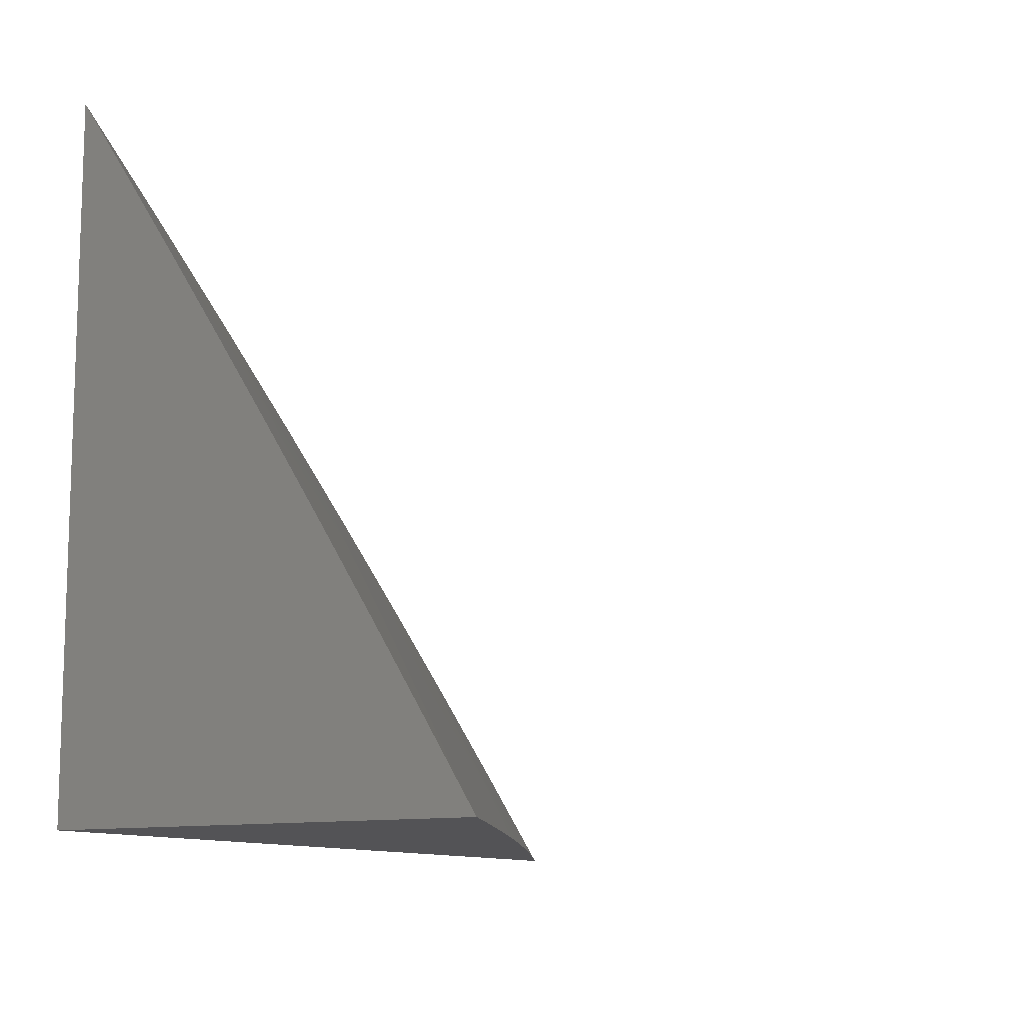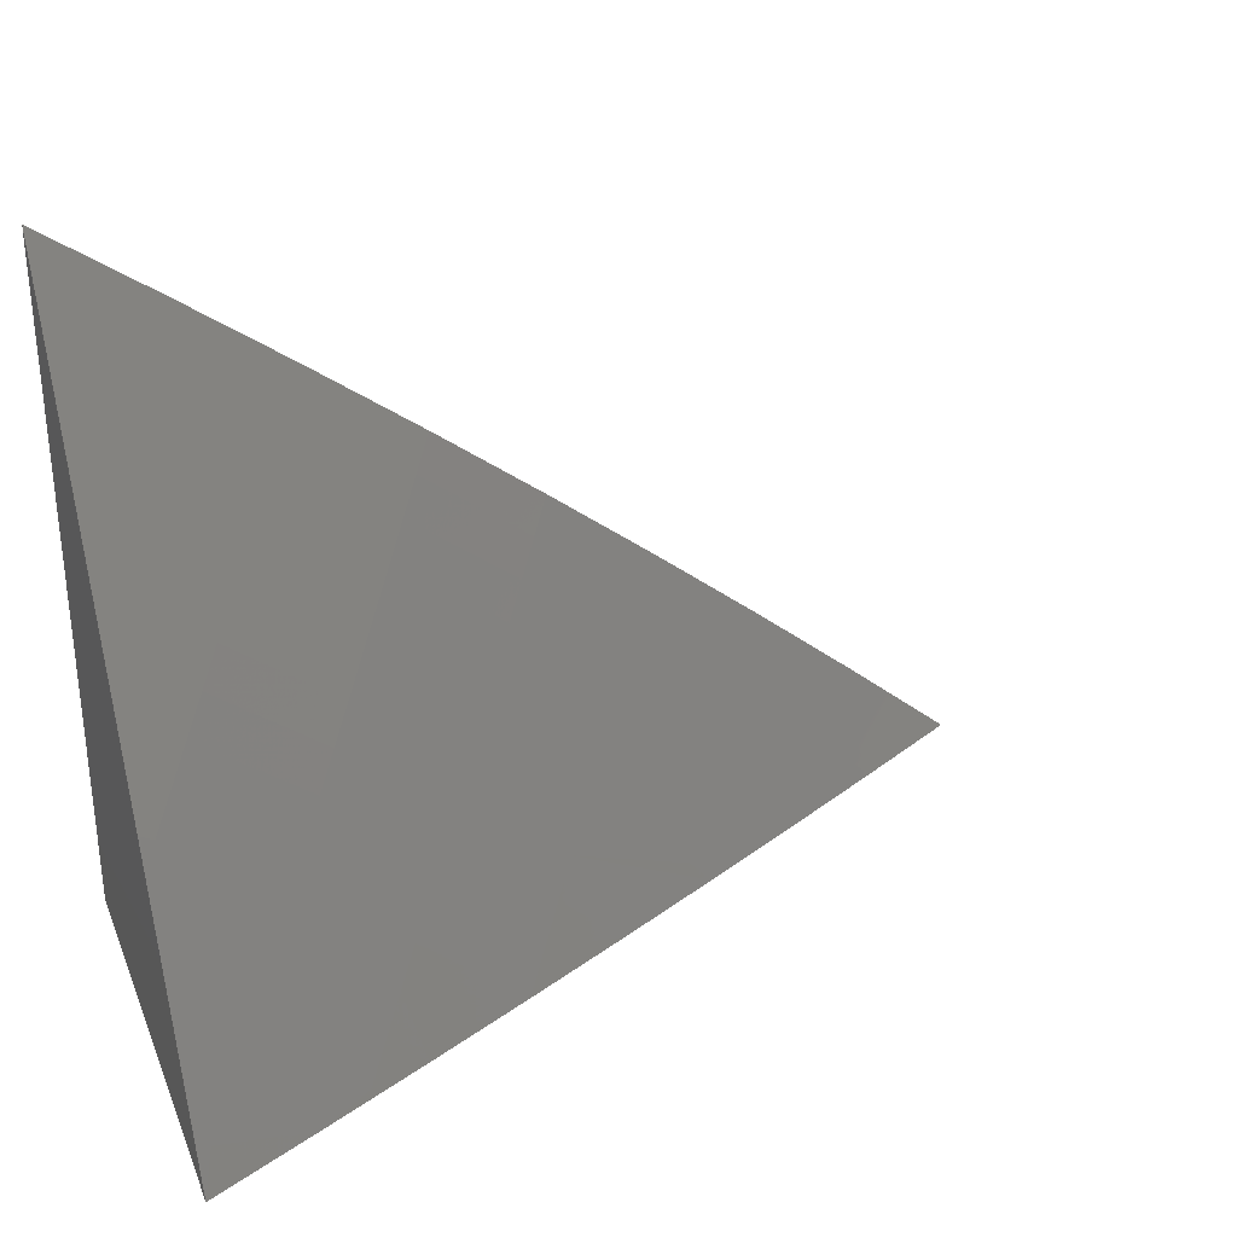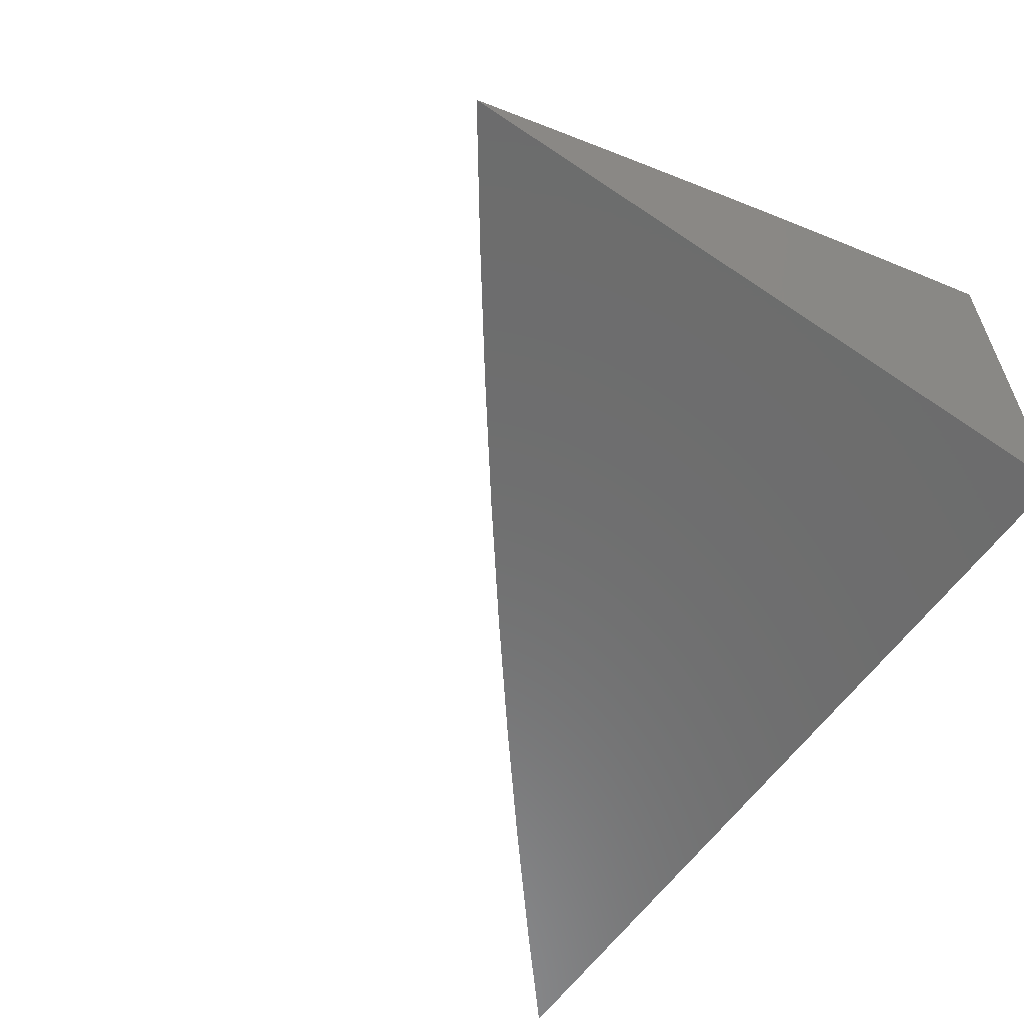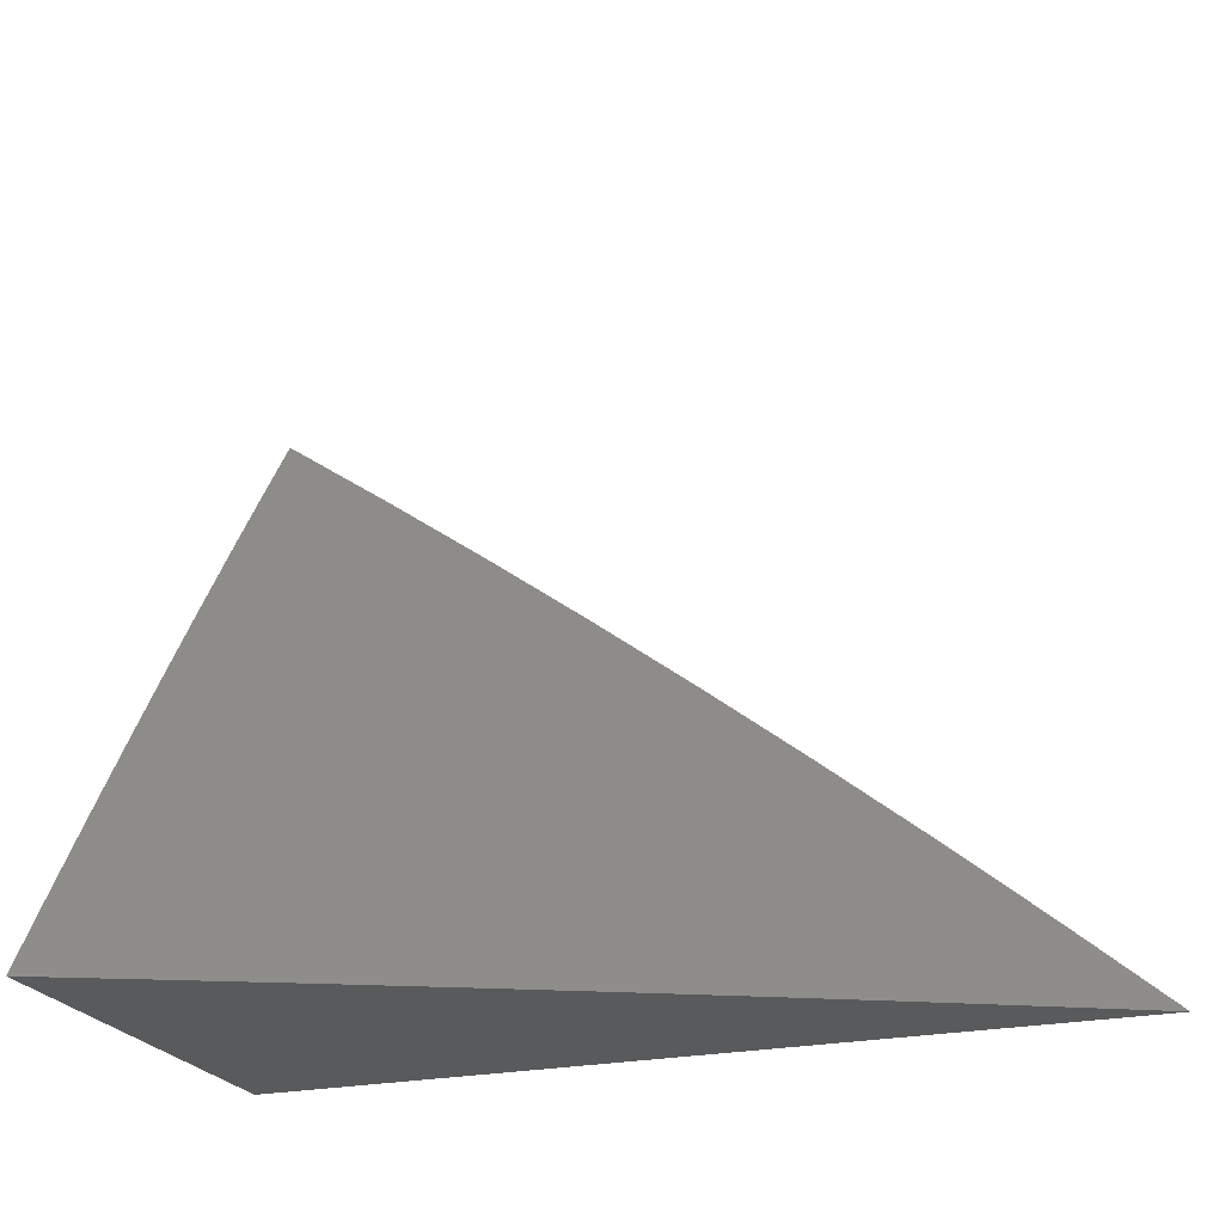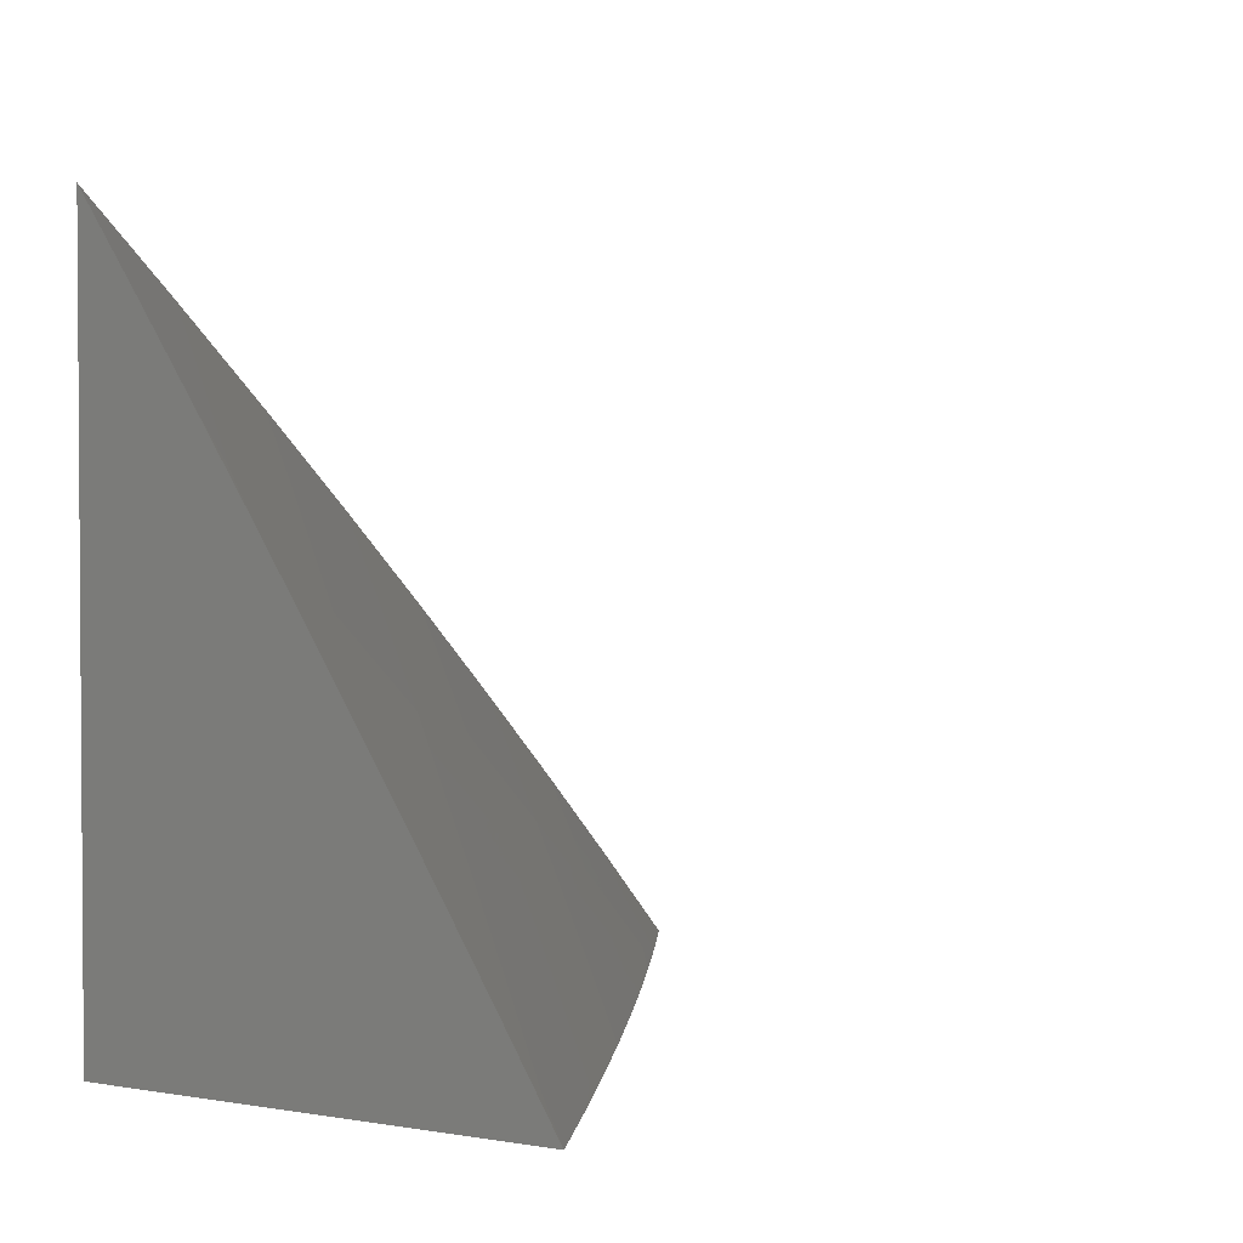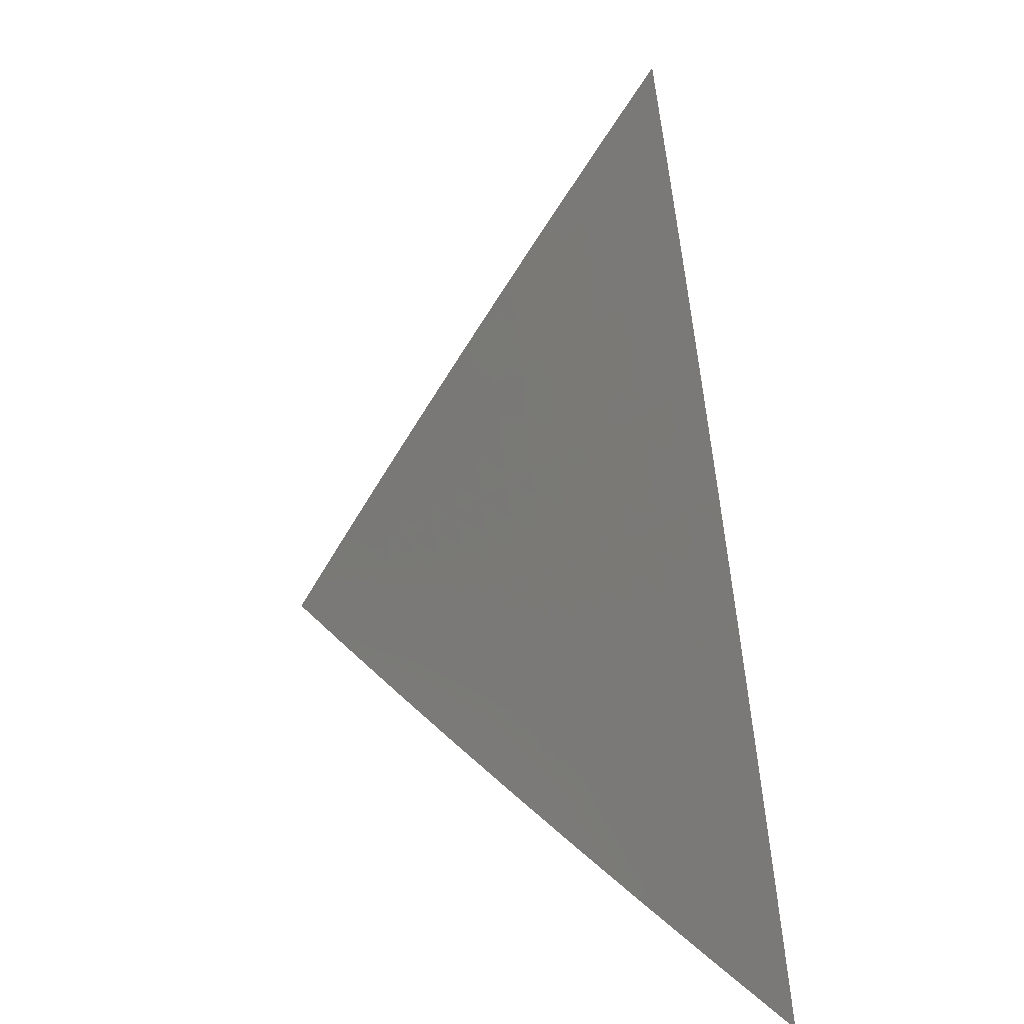
<metadata>
{"format":"stl","ext":"stl","renderer":"f3d","projection":"perspective","resolution":1024,"background":"white","views":[{"elev":-11.0,"azim":-60.3,"up":"+Y"},{"elev":31.0,"azim":-20.1,"up":"+Y"},{"elev":-59.1,"azim":-124.8,"up":"+Z"},{"elev":-23.6,"azim":20.0,"up":"+Y"},{"elev":2.2,"azim":-59.0,"up":"+Y"},{"elev":27.0,"azim":83.0,"up":"+Y"}]}
</metadata>
<code>
# stl→obj: 87 verts, 170 faces
v 4.45 5 9.034
v 4.514 5 9
v 4.438 5.038 9.016
v 4.452 5.053 9
v 4.389 5.105 9
v 4.376 5.09 9.016
v 4.326 5.156 9
v 4.313 5.141 9.016
v 4.262 5.207 9
v 4.249 5.192 9.016
v 4.197 5.257 9
v 4.185 5.241 9.016
v 4.132 5.306 9
v 4.12 5.29 9.016
v 4.066 5.354 9
v 4.054 5.338 9.016
v 4 5.352 9.033
v 4.042 5.322 9.033
v 4.03 5.306 9.049
v 4.095 5.259 9.049
v 4.083 5.243 9.065
v 4.147 5.194 9.065
v 4.135 5.179 9.081
v 4.198 5.129 9.081
v 4.185 5.114 9.097
v 4.248 5.064 9.097
v 4.235 5.049 9.113
v 4.31 5.014 9.097
v 4.323 5 9.099
v 4.323 5.029 9.081
v 4.387 5 9.067
v 4.337 5.044 9.065
v 4.412 5.008 9.049
v 4.35 5.059 9.049
v 4.363 5.075 9.033
v 4.3 5.126 9.033
v 4 5.402 9
v 4 5.302 9.066
v 4.018 5.29 9.065
v 4.07 5.227 9.081
v 4.122 5.163 9.097
v 4.172 5.098 9.113
v 4.222 5.033 9.129
v 4.259 5 9.131
v 4.209 5.018 9.145
v 4.196 5.002 9.161
v 4.147 5.067 9.145
v 4.134 5.051 9.161
v 4.084 5.115 9.145
v 4.071 5.1 9.161
v 4.021 5.163 9.145
v 4.008 5.147 9.161
v 4 5.152 9.162
v 4 5.102 9.193
v 4.006 5.274 9.081
v 4 5.253 9.098
v 4.058 5.211 9.097
v 4.109 5.147 9.113
v 4.16 5.083 9.129
v 4 5.202 9.13
v 4.045 5.195 9.113
v 4.097 5.131 9.129
v 4.033 5.179 9.129
v 4 5.051 9.224
v 4.046 5.068 9.193
v 4.059 5.084 9.177
v 4.121 5.035 9.177
v 4.194 5 9.163
v 4 5 9.255
v 4.008 5.02 9.239
v 4.02 5.036 9.224
v 4.033 5.052 9.208
v 4.065 5 9.225
v 4.095 5.004 9.208
v 4.13 5 9.194
v 4.108 5.02 9.193
v 4.425 5.023 9.033
v 4.287 5.11 9.049
v 4.236 5.176 9.033
v 4.274 5.095 9.065
v 4.224 5.161 9.049
v 4.172 5.226 9.033
v 4.261 5.08 9.081
v 4.211 5.145 9.065
v 4.16 5.21 9.049
v 4.107 5.274 9.033
v 4 5 9
f 1 2 3
f 3 2 4
f 3 4 5
f 3 5 6
f 6 5 7
f 6 7 8
f 8 7 9
f 8 9 10
f 10 9 11
f 10 11 12
f 12 11 13
f 12 13 14
f 14 13 15
f 14 15 16
f 16 15 17
f 16 17 18
f 18 17 19
f 18 19 20
f 20 19 21
f 20 21 22
f 22 21 23
f 22 23 24
f 24 23 25
f 24 25 26
f 26 25 27
f 26 27 28
f 28 27 29
f 28 29 30
f 30 29 31
f 30 31 32
f 32 31 33
f 32 33 34
f 34 33 35
f 34 35 36
f 36 35 8
f 36 8 10
f 15 37 17
f 17 38 19
f 19 38 39
f 19 39 21
f 21 39 40
f 21 40 23
f 23 40 41
f 23 41 25
f 25 41 42
f 25 42 27
f 27 42 43
f 27 43 44
f 44 43 45
f 44 45 46
f 46 45 47
f 46 47 48
f 48 47 49
f 48 49 50
f 50 49 51
f 50 51 52
f 52 51 53
f 52 53 54
f 39 38 55
f 55 38 56
f 55 56 40
f 40 56 57
f 40 57 41
f 41 57 58
f 41 58 42
f 42 58 59
f 42 59 43
f 43 59 45
f 56 60 57
f 57 60 61
f 57 61 58
f 58 61 62
f 58 62 59
f 59 62 47
f 59 47 45
f 53 51 60
f 60 51 63
f 60 63 61
f 61 63 62
f 64 65 54
f 54 65 66
f 54 66 50
f 50 66 67
f 50 67 48
f 48 67 68
f 48 68 46
f 46 68 44
f 69 70 64
f 64 70 71
f 64 71 72
f 72 71 73
f 72 73 74
f 74 73 75
f 74 75 76
f 76 75 67
f 76 67 66
f 69 73 70
f 70 73 71
f 75 68 67
f 44 29 27
f 31 1 33
f 33 1 77
f 33 77 35
f 35 77 6
f 35 6 8
f 77 1 3
f 77 3 6
f 32 34 78
f 78 34 36
f 78 36 79
f 79 36 10
f 79 10 12
f 30 32 80
f 80 32 78
f 80 78 81
f 81 78 79
f 81 79 82
f 82 79 12
f 82 12 14
f 28 30 83
f 83 30 80
f 83 80 84
f 84 80 81
f 84 81 85
f 85 81 82
f 85 82 86
f 86 82 14
f 86 14 16
f 24 26 83
f 83 26 28
f 24 83 84
f 22 24 84
f 22 84 85
f 49 47 62
f 66 65 76
f 76 65 74
f 20 22 85
f 20 85 86
f 51 49 63
f 63 49 62
f 52 54 50
f 64 72 65
f 65 72 74
f 18 20 86
f 18 86 16
f 55 40 39
f 69 64 87
f 87 64 54
f 87 54 53
f 53 60 87
f 87 60 56
f 87 56 38
f 38 17 87
f 87 17 37
f 37 15 87
f 87 15 13
f 87 13 11
f 11 9 87
f 87 9 7
f 87 7 5
f 5 4 87
f 87 4 2
f 2 1 87
f 87 1 31
f 87 31 29
f 29 44 87
f 87 44 68
f 87 68 75
f 75 73 87
f 87 73 69

</code>
